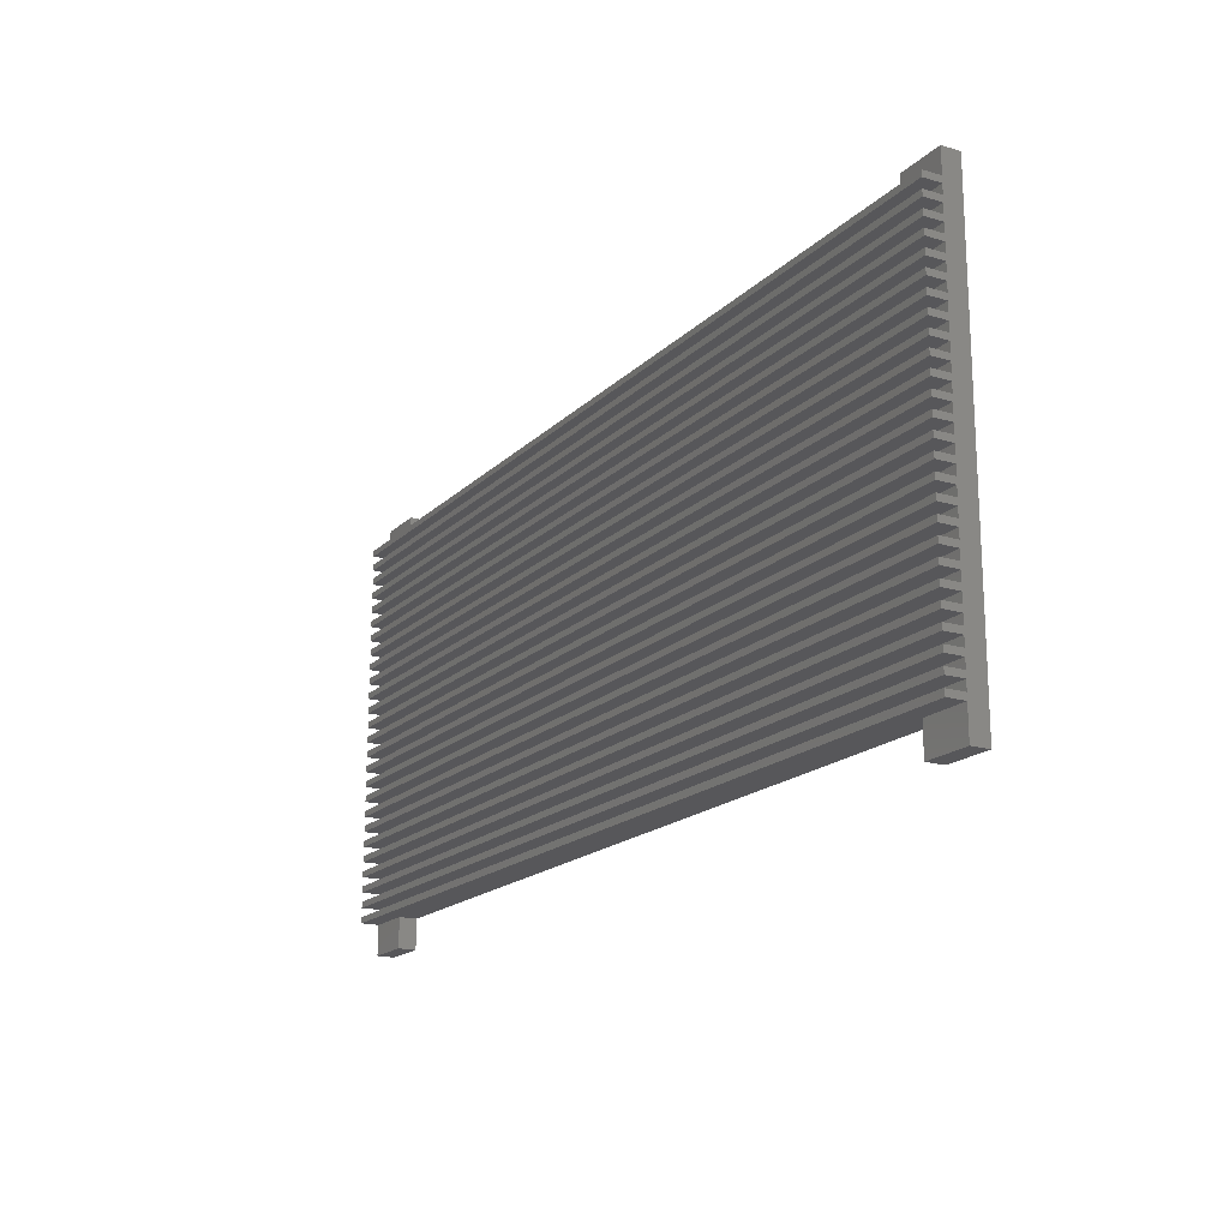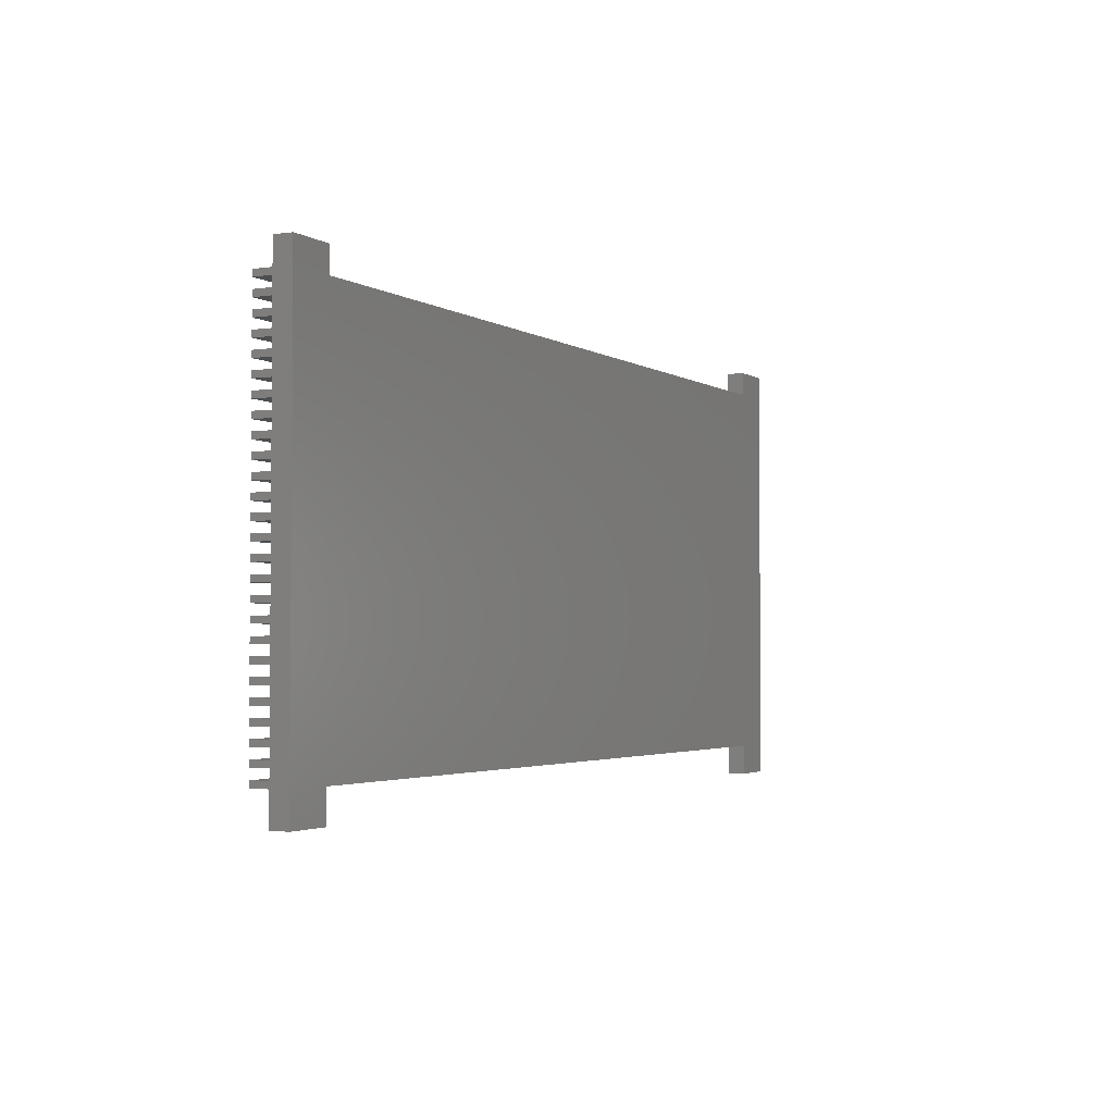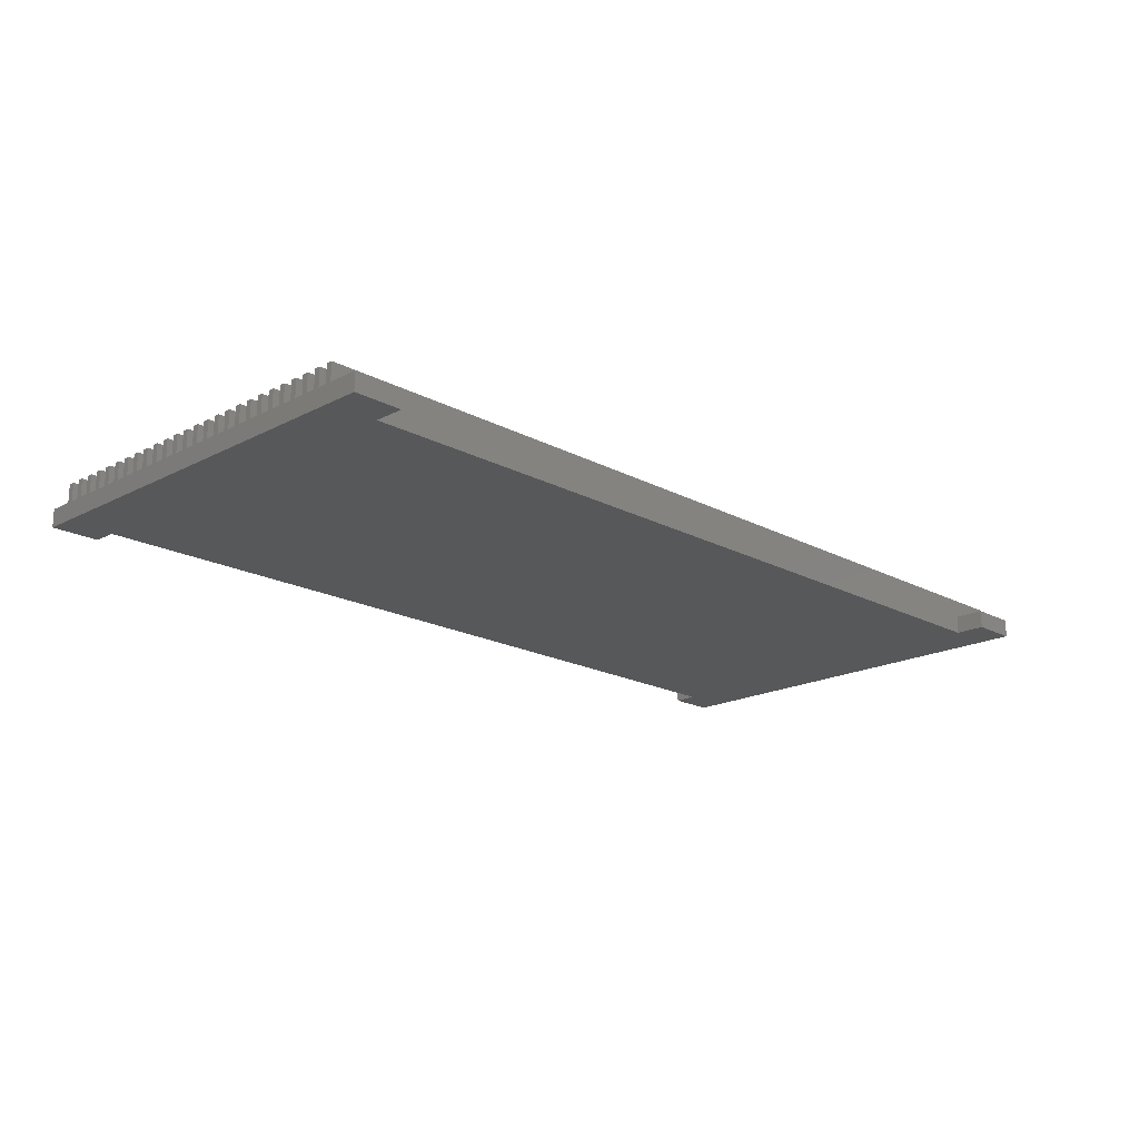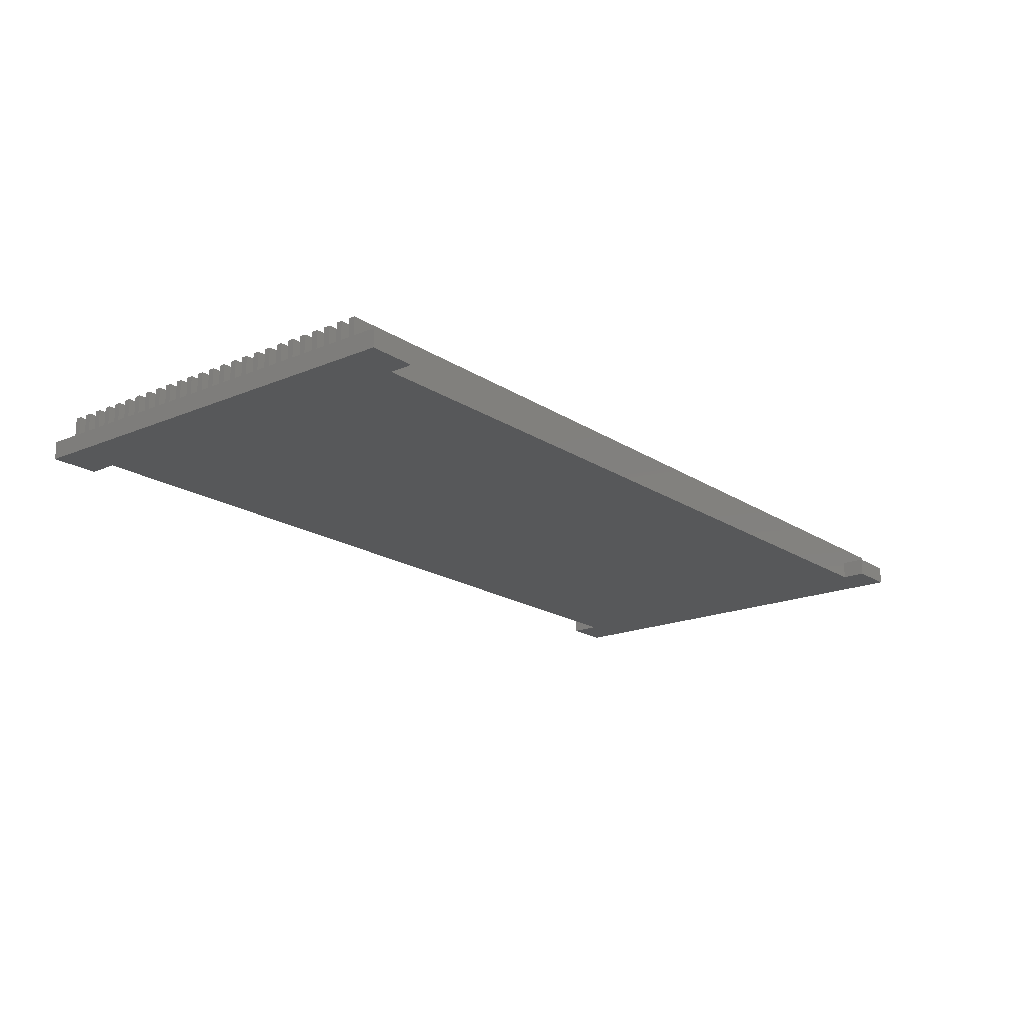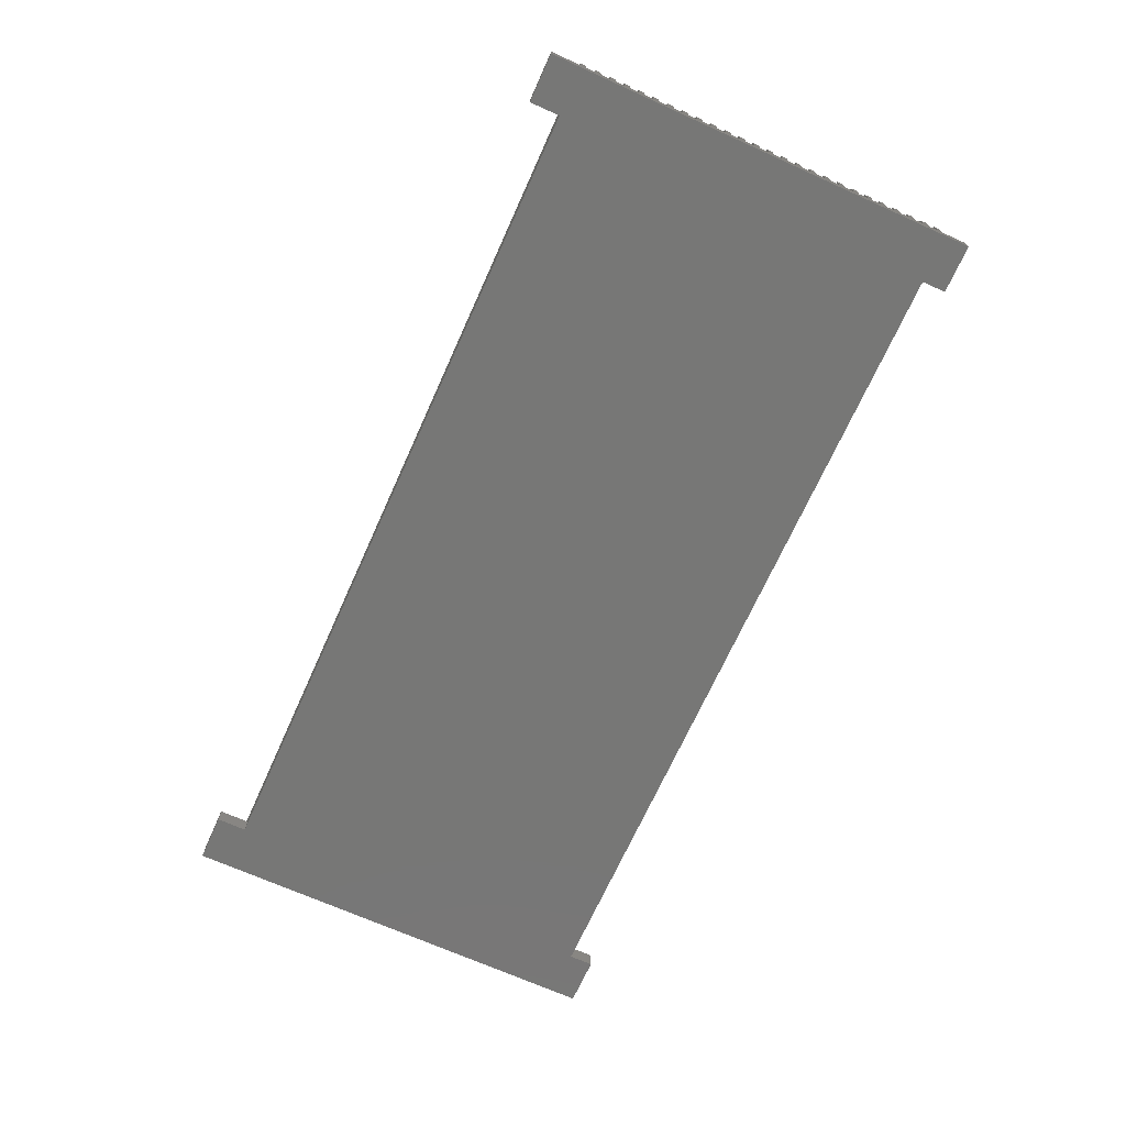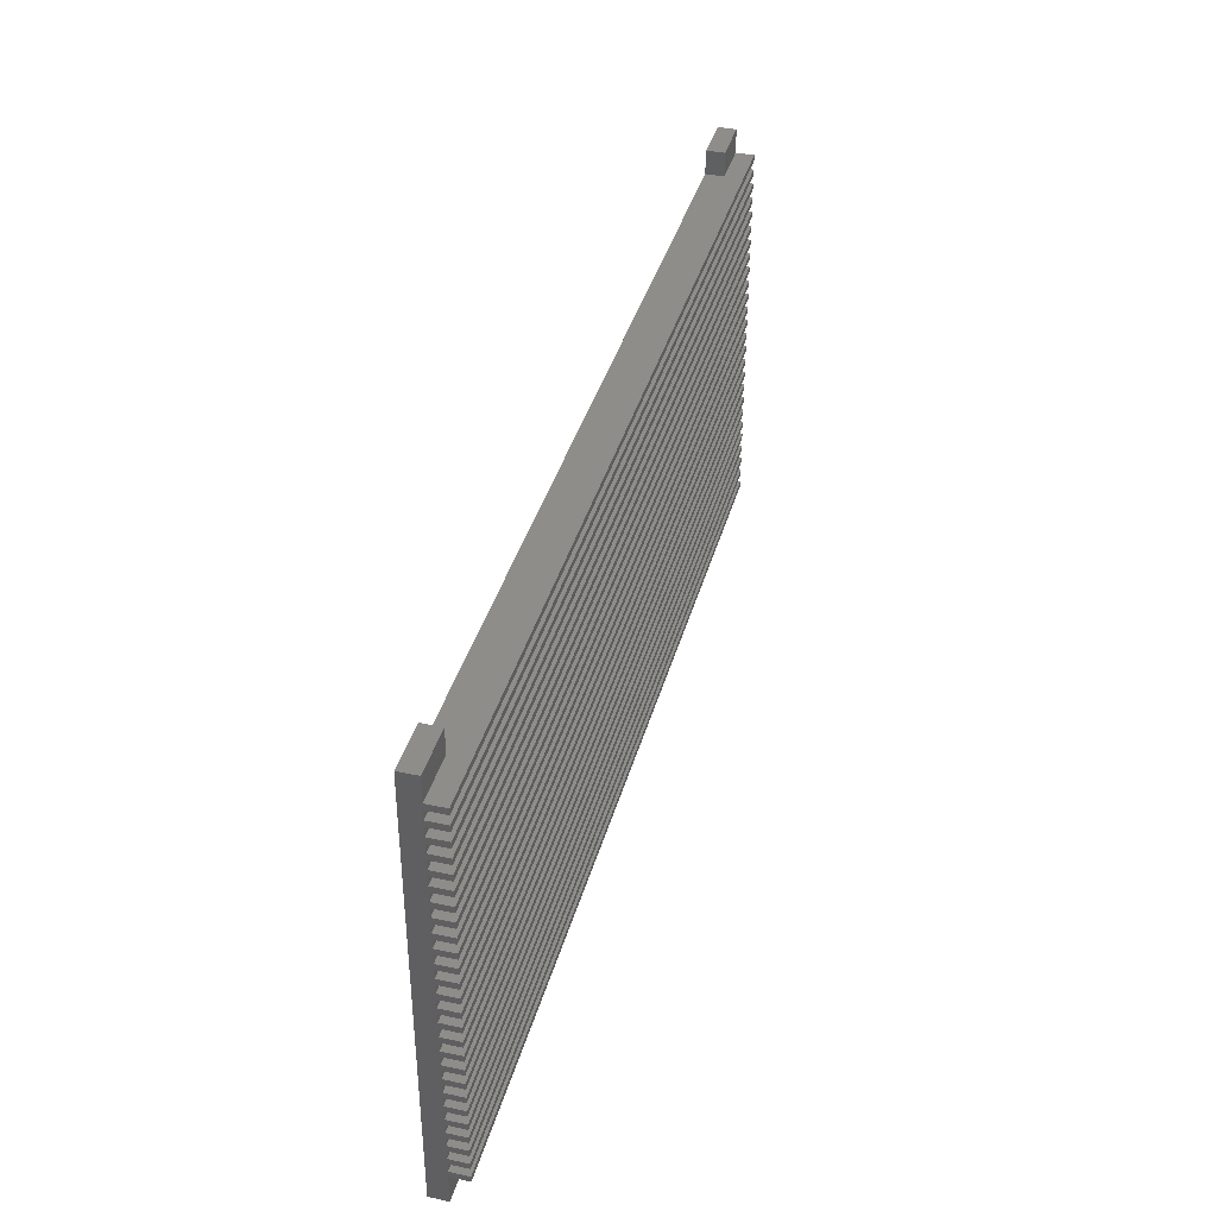
<metadata>
{"format":"stl","ext":"stl","renderer":"f3d","projection":"perspective","resolution":1024,"background":"white","views":[{"elev":-18.0,"azim":60.0,"up":"+Y"},{"elev":-2.7,"azim":117.1,"up":"+Y"},{"elev":-18.8,"azim":-45.4,"up":"+Z"},{"elev":-18.6,"azim":128.9,"up":"+Z"},{"elev":-69.5,"azim":65.8,"up":"+Z"},{"elev":38.7,"azim":-74.9,"up":"+Y"}]}
</metadata>
<code>
# stl→obj: 232 verts, 460 faces
v 152.4 1 6
v 152.4 0 6
v 152.4 1 3
v 152.4 3.5 6
v 152.4 2.5 6
v 152.4 3.5 3
v 152.4 6 6
v 152.4 5 6
v 152.4 6 3
v 152.4 8.5 6
v 152.4 7.5 6
v 152.4 8.5 3
v 152.4 11 6
v 152.4 10 6
v 152.4 11 3
v 152.4 13.5 6
v 152.4 12.5 6
v 152.4 13.5 3
v 152.4 16 6
v 152.4 15 6
v 152.4 16 3
v 152.4 18.5 6
v 152.4 17.5 6
v 152.4 18.5 3
v 152.4 21 6
v 152.4 20 6
v 152.4 21 3
v 152.4 23.5 6
v 152.4 22.5 6
v 152.4 23.5 3
v 152.4 26 6
v 152.4 25 6
v 152.4 26 3
v 152.4 28.5 6
v 152.4 27.5 6
v 152.4 28.5 3
v 152.4 31 6
v 152.4 30 6
v 152.4 31 3
v 152.4 33.5 6
v 152.4 32.5 6
v 152.4 33.5 3
v 152.4 36 6
v 152.4 35 6
v 152.4 36 3
v 152.4 38.5 6
v 152.4 37.5 6
v 152.4 38.5 3
v 152.4 41 6
v 152.4 40 6
v 152.4 41 3
v 152.4 43.5 6
v 152.4 42.5 6
v 152.4 43.5 3
v 152.4 46 6
v 152.4 45 6
v 152.4 46 3
v 152.4 48.5 6
v 152.4 47.5 6
v 152.4 48.5 3
v 152.4 51 6
v 152.4 50 6
v 152.4 51 3
v 152.4 53.5 6
v 152.4 52.5 6
v 152.4 53.5 3
v 152.4 56 6
v 152.4 55 6
v 152.4 56 3
v 152.4 58.5 6
v 152.4 57.5 6
v 152.4 58.5 3
v 152.4 61 6
v 152.4 60 6
v 152.4 61 3
v 152.4 63.5 6
v 152.4 62.5 6
v 152.4 63.5 3
v 152.4 67.5 0
v 152.4 67.5 3
v 152.4 62.5 3
v 152.4 60 3
v 152.4 57.5 3
v 152.4 55 3
v 152.4 52.5 3
v 152.4 50 3
v 152.4 47.5 3
v 152.4 45 3
v 152.4 42.5 3
v 152.4 40 3
v 152.4 37.5 3
v 152.4 35 3
v 152.4 32.5 3
v 152.4 30 3
v 152.4 27.5 3
v 152.4 -5 0
v 152.4 25 3
v 152.4 22.5 3
v 152.4 20 3
v 152.4 17.5 3
v 152.4 15 3
v 152.4 12.5 3
v 152.4 10 3
v 152.4 7.5 3
v 152.4 5 3
v 152.4 2.5 3
v 152.4 0 3
v 152.4 -5 3
v 0 2.5 3
v 0 1 3
v 0 -5 0
v 8 0 0
v 8 -5 0
v 0 67.5 0
v 8 63.5 0
v 8 67.5 0
v 144.4 63.5 0
v 144.4 0 0
v 144.4 -5 0
v 144.4 67.5 0
v 0 63.5 3
v 0 67.5 3
v 0 62.5 3
v 0 63.5 6
v 0 61 3
v 0 60 3
v 0 61 6
v 0 58.5 3
v 0 57.5 3
v 0 58.5 6
v 0 56 3
v 0 55 3
v 0 56 6
v 0 53.5 3
v 0 52.5 3
v 0 53.5 6
v 0 51 3
v 0 50 3
v 0 51 6
v 0 48.5 3
v 0 47.5 3
v 0 48.5 6
v 0 46 3
v 0 45 3
v 0 46 6
v 0 43.5 3
v 0 42.5 3
v 0 43.5 6
v 0 41 3
v 0 40 3
v 0 41 6
v 0 38.5 3
v 0 37.5 3
v 0 38.5 6
v 0 36 3
v 0 35 3
v 0 36 6
v 0 33.5 3
v 0 32.5 3
v 0 33.5 6
v 0 31 3
v 0 30 3
v 0 31 6
v 0 28.5 3
v 0 27.5 3
v 0 28.5 6
v 0 26 3
v 0 25 3
v 0 26 6
v 0 23.5 3
v 0 22.5 3
v 0 23.5 6
v 0 21 3
v 0 20 3
v 0 21 6
v 0 18.5 3
v 0 17.5 3
v 0 18.5 6
v 0 16 3
v 0 15 3
v 0 16 6
v 0 13.5 3
v 0 12.5 3
v 0 13.5 6
v 0 11 3
v 0 10 3
v 0 11 6
v 0 8.5 3
v 0 7.5 3
v 0 8.5 6
v 0 6 3
v 0 5 3
v 0 6 6
v 0 3.5 3
v 0 3.5 6
v 0 0 3
v 0 1 6
v 0 -5 3
v 0 62.5 6
v 0 60 6
v 0 57.5 6
v 0 55 6
v 0 52.5 6
v 0 50 6
v 0 47.5 6
v 0 45 6
v 0 42.5 6
v 0 40 6
v 0 37.5 6
v 0 35 6
v 0 32.5 6
v 0 30 6
v 0 27.5 6
v 0 25 6
v 0 22.5 6
v 0 20 6
v 0 17.5 6
v 0 15 6
v 0 12.5 6
v 0 10 6
v 0 7.5 6
v 0 5 6
v 0 2.5 6
v 0 0 6
v 144.4 0 3
v 8 0 3
v 8 63.5 3
v 144.4 63.5 3
v 8 -5 3
v 144.4 -5 3
v 8 67.5 3
v 144.4 67.5 3
f 1 2 3
f 4 5 6
f 7 8 9
f 10 11 12
f 13 14 15
f 16 17 18
f 19 20 21
f 22 23 24
f 25 26 27
f 28 29 30
f 31 32 33
f 34 35 36
f 37 38 39
f 40 41 42
f 43 44 45
f 46 47 48
f 49 50 51
f 52 53 54
f 55 56 57
f 58 59 60
f 61 62 63
f 64 65 66
f 67 68 69
f 70 71 72
f 73 74 75
f 76 77 78
f 78 79 80
f 81 78 77
f 81 79 78
f 75 79 81
f 82 75 74
f 82 79 75
f 72 79 82
f 83 72 71
f 83 79 72
f 69 79 83
f 84 69 68
f 84 79 69
f 66 79 84
f 85 66 65
f 85 79 66
f 63 79 85
f 86 63 62
f 86 79 63
f 60 79 86
f 87 60 59
f 87 79 60
f 57 79 87
f 88 57 56
f 88 79 57
f 54 79 88
f 89 54 53
f 89 79 54
f 51 79 89
f 90 51 50
f 90 79 51
f 48 79 90
f 91 48 47
f 91 79 48
f 45 79 91
f 92 45 44
f 92 79 45
f 42 79 92
f 93 42 41
f 93 79 42
f 39 79 93
f 94 39 38
f 94 79 39
f 36 79 94
f 95 36 35
f 96 36 95
f 96 95 33
f 97 33 32
f 96 33 97
f 96 97 30
f 98 30 29
f 96 30 98
f 96 98 27
f 99 27 26
f 96 27 99
f 96 99 24
f 100 24 23
f 96 24 100
f 96 100 21
f 101 21 20
f 96 21 101
f 96 101 18
f 102 18 17
f 96 18 102
f 96 102 15
f 103 15 14
f 96 15 103
f 96 103 12
f 104 12 11
f 96 12 104
f 96 104 9
f 105 9 8
f 96 9 105
f 96 105 6
f 106 6 5
f 96 6 106
f 96 106 3
f 107 3 2
f 96 3 107
f 96 107 108
f 36 96 79
f 109 3 106
f 3 109 110
f 111 112 113
f 114 112 111
f 112 114 115
f 115 114 116
f 112 117 118
f 117 112 115
f 118 96 119
f 96 118 79
f 117 79 118
f 79 117 120
f 114 121 122
f 121 123 124
f 114 123 121
f 114 125 123
f 125 126 127
f 114 126 125
f 114 128 126
f 128 129 130
f 114 129 128
f 114 131 129
f 131 132 133
f 114 132 131
f 114 134 132
f 134 135 136
f 114 135 134
f 114 137 135
f 137 138 139
f 114 138 137
f 114 140 138
f 140 141 142
f 114 141 140
f 114 143 141
f 143 144 145
f 114 144 143
f 114 146 144
f 146 147 148
f 114 147 146
f 114 149 147
f 149 150 151
f 114 150 149
f 114 152 150
f 152 153 154
f 114 153 152
f 114 155 153
f 155 156 157
f 114 156 155
f 114 158 156
f 158 159 160
f 114 159 158
f 114 161 159
f 161 162 163
f 114 162 161
f 114 164 162
f 164 165 166
f 111 164 114
f 164 111 165
f 167 168 169
f 165 111 167
f 167 111 168
f 170 171 172
f 168 111 170
f 170 111 171
f 173 174 175
f 171 111 173
f 173 111 174
f 176 177 178
f 174 111 176
f 176 111 177
f 179 180 181
f 177 111 179
f 179 111 180
f 182 183 184
f 180 111 182
f 182 111 183
f 185 186 187
f 183 111 185
f 185 111 186
f 188 189 190
f 186 111 188
f 188 111 189
f 191 192 193
f 189 111 191
f 191 111 192
f 194 109 195
f 192 111 194
f 194 111 109
f 110 196 197
f 109 111 110
f 110 111 196
f 196 111 198
f 124 123 199
f 127 126 200
f 130 129 201
f 133 132 202
f 136 135 203
f 139 138 204
f 142 141 205
f 145 144 206
f 148 147 207
f 151 150 208
f 154 153 209
f 157 156 210
f 160 159 211
f 163 162 212
f 166 165 213
f 169 168 214
f 172 171 215
f 175 174 216
f 178 177 217
f 181 180 218
f 184 183 219
f 187 186 220
f 190 189 221
f 193 192 222
f 195 109 223
f 197 196 224
f 109 5 223
f 5 109 106
f 112 225 226
f 225 112 118
f 226 224 196
f 224 226 2
f 225 2 226
f 2 225 107
f 197 2 1
f 2 197 224
f 3 197 1
f 197 3 110
f 195 5 4
f 5 195 223
f 6 195 4
f 195 6 194
f 192 6 105
f 6 192 194
f 192 8 222
f 8 192 105
f 193 8 7
f 8 193 222
f 9 193 7
f 193 9 191
f 189 9 104
f 9 189 191
f 189 11 221
f 11 189 104
f 190 11 10
f 11 190 221
f 12 190 10
f 190 12 188
f 186 12 103
f 12 186 188
f 186 14 220
f 14 186 103
f 187 14 13
f 14 187 220
f 15 187 13
f 187 15 185
f 183 15 102
f 15 183 185
f 183 17 219
f 17 183 102
f 184 17 16
f 17 184 219
f 18 184 16
f 184 18 182
f 180 18 101
f 18 180 182
f 180 20 218
f 20 180 101
f 181 20 19
f 20 181 218
f 21 181 19
f 181 21 179
f 177 21 100
f 21 177 179
f 177 23 217
f 23 177 100
f 178 23 22
f 23 178 217
f 24 178 22
f 178 24 176
f 174 24 99
f 24 174 176
f 174 26 216
f 26 174 99
f 175 26 25
f 26 175 216
f 27 175 25
f 175 27 173
f 171 27 98
f 27 171 173
f 171 29 215
f 29 171 98
f 172 29 28
f 29 172 215
f 30 172 28
f 172 30 170
f 168 30 97
f 30 168 170
f 168 32 214
f 32 168 97
f 169 32 31
f 32 169 214
f 33 169 31
f 169 33 167
f 165 33 95
f 33 165 167
f 165 35 213
f 35 165 95
f 166 35 34
f 35 166 213
f 36 166 34
f 166 36 164
f 162 36 94
f 36 162 164
f 162 38 212
f 38 162 94
f 163 38 37
f 38 163 212
f 39 163 37
f 163 39 161
f 159 39 93
f 39 159 161
f 159 41 211
f 41 159 93
f 160 41 40
f 41 160 211
f 42 160 40
f 160 42 158
f 156 42 92
f 42 156 158
f 156 44 210
f 44 156 92
f 157 44 43
f 44 157 210
f 45 157 43
f 157 45 155
f 153 45 91
f 45 153 155
f 153 47 209
f 47 153 91
f 154 47 46
f 47 154 209
f 48 154 46
f 154 48 152
f 150 48 90
f 48 150 152
f 150 50 208
f 50 150 90
f 151 50 49
f 50 151 208
f 51 151 49
f 151 51 149
f 147 51 89
f 51 147 149
f 147 53 207
f 53 147 89
f 148 53 52
f 53 148 207
f 54 148 52
f 148 54 146
f 144 54 88
f 54 144 146
f 144 56 206
f 56 144 88
f 145 56 55
f 56 145 206
f 57 145 55
f 145 57 143
f 141 57 87
f 57 141 143
f 141 59 205
f 59 141 87
f 142 59 58
f 59 142 205
f 60 142 58
f 142 60 140
f 138 60 86
f 60 138 140
f 138 62 204
f 62 138 86
f 139 62 61
f 62 139 204
f 63 139 61
f 139 63 137
f 135 63 85
f 63 135 137
f 135 65 203
f 65 135 85
f 136 65 64
f 65 136 203
f 66 136 64
f 136 66 134
f 132 66 84
f 66 132 134
f 132 68 202
f 68 132 84
f 133 68 67
f 68 133 202
f 69 133 67
f 133 69 131
f 129 69 83
f 69 129 131
f 129 71 201
f 71 129 83
f 130 71 70
f 71 130 201
f 72 130 70
f 130 72 128
f 126 72 82
f 72 126 128
f 126 74 200
f 74 126 82
f 127 74 73
f 74 127 200
f 75 127 73
f 127 75 125
f 123 75 81
f 75 123 125
f 123 77 199
f 77 123 81
f 124 77 76
f 77 124 199
f 117 227 228
f 227 117 115
f 228 76 78
f 76 228 124
f 227 124 228
f 124 227 121
f 229 112 226
f 112 229 113
f 196 229 226
f 229 196 198
f 111 229 198
f 229 111 113
f 225 108 107
f 108 225 230
f 119 225 118
f 225 119 230
f 119 108 230
f 108 119 96
f 227 116 231
f 116 227 115
f 122 227 231
f 227 122 121
f 116 122 231
f 122 116 114
f 232 78 80
f 78 232 228
f 117 232 120
f 232 117 228
f 79 232 80
f 232 79 120

</code>
